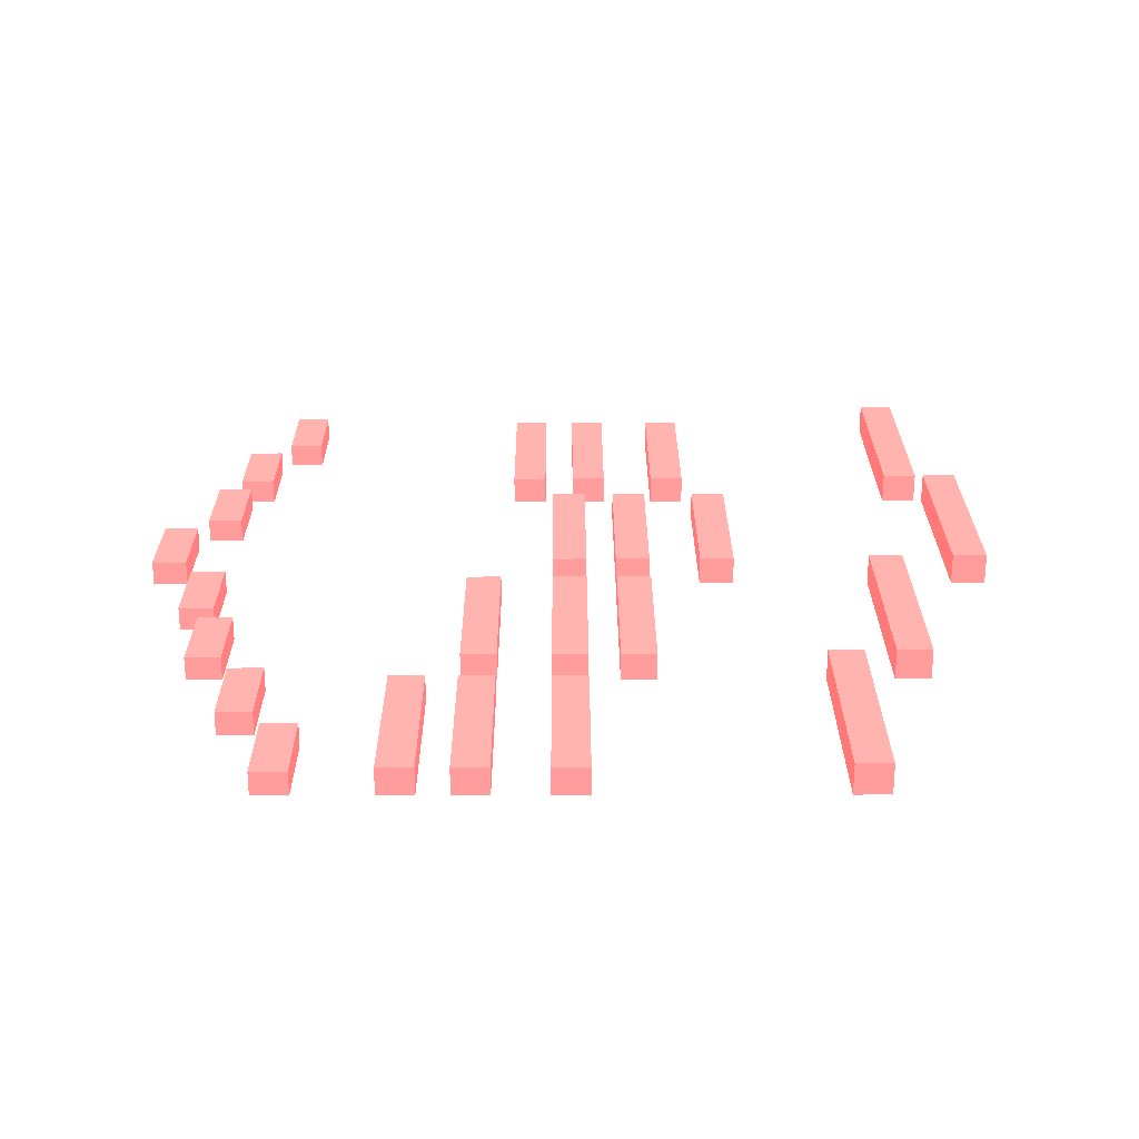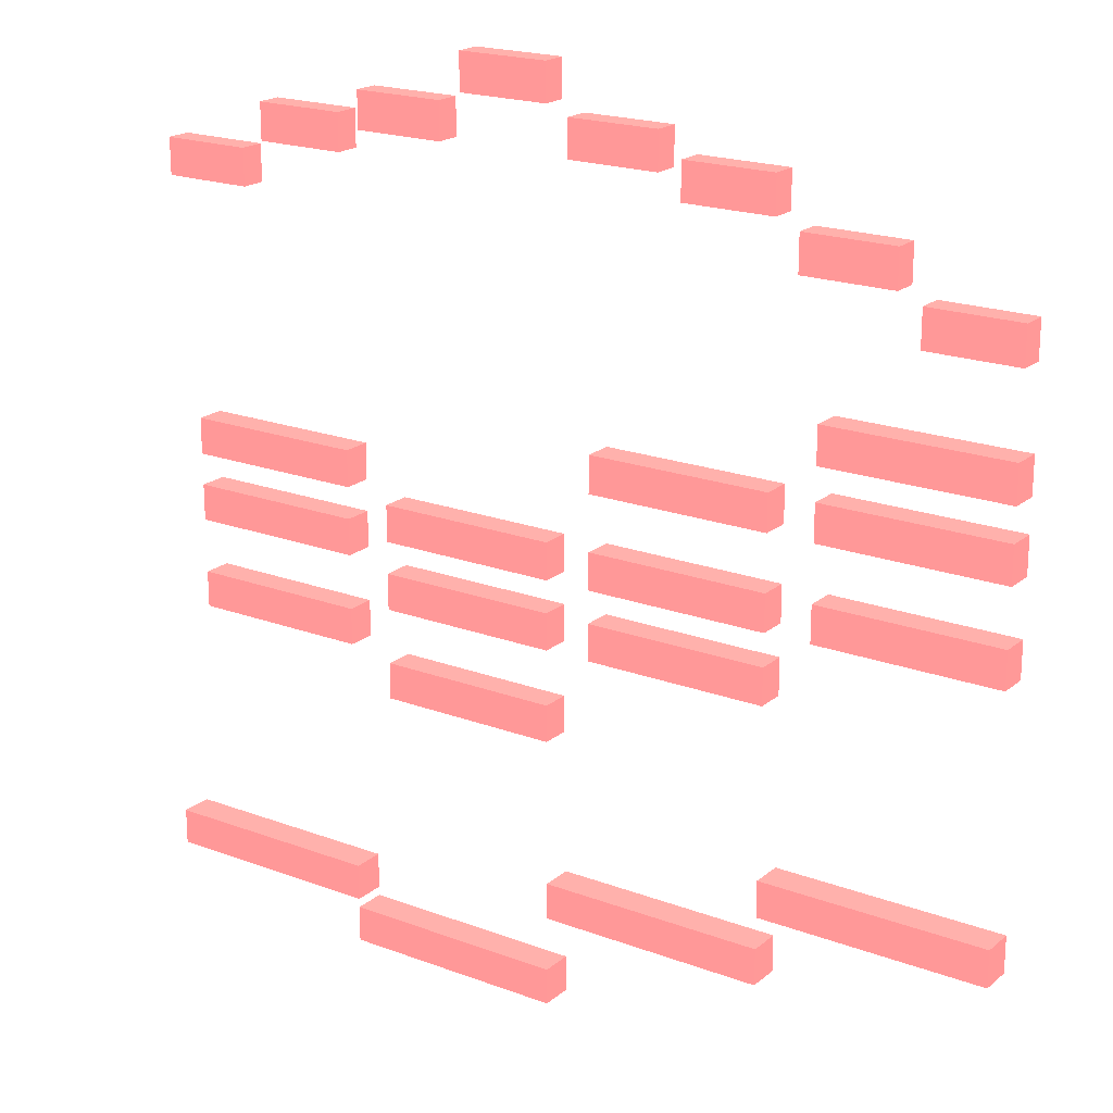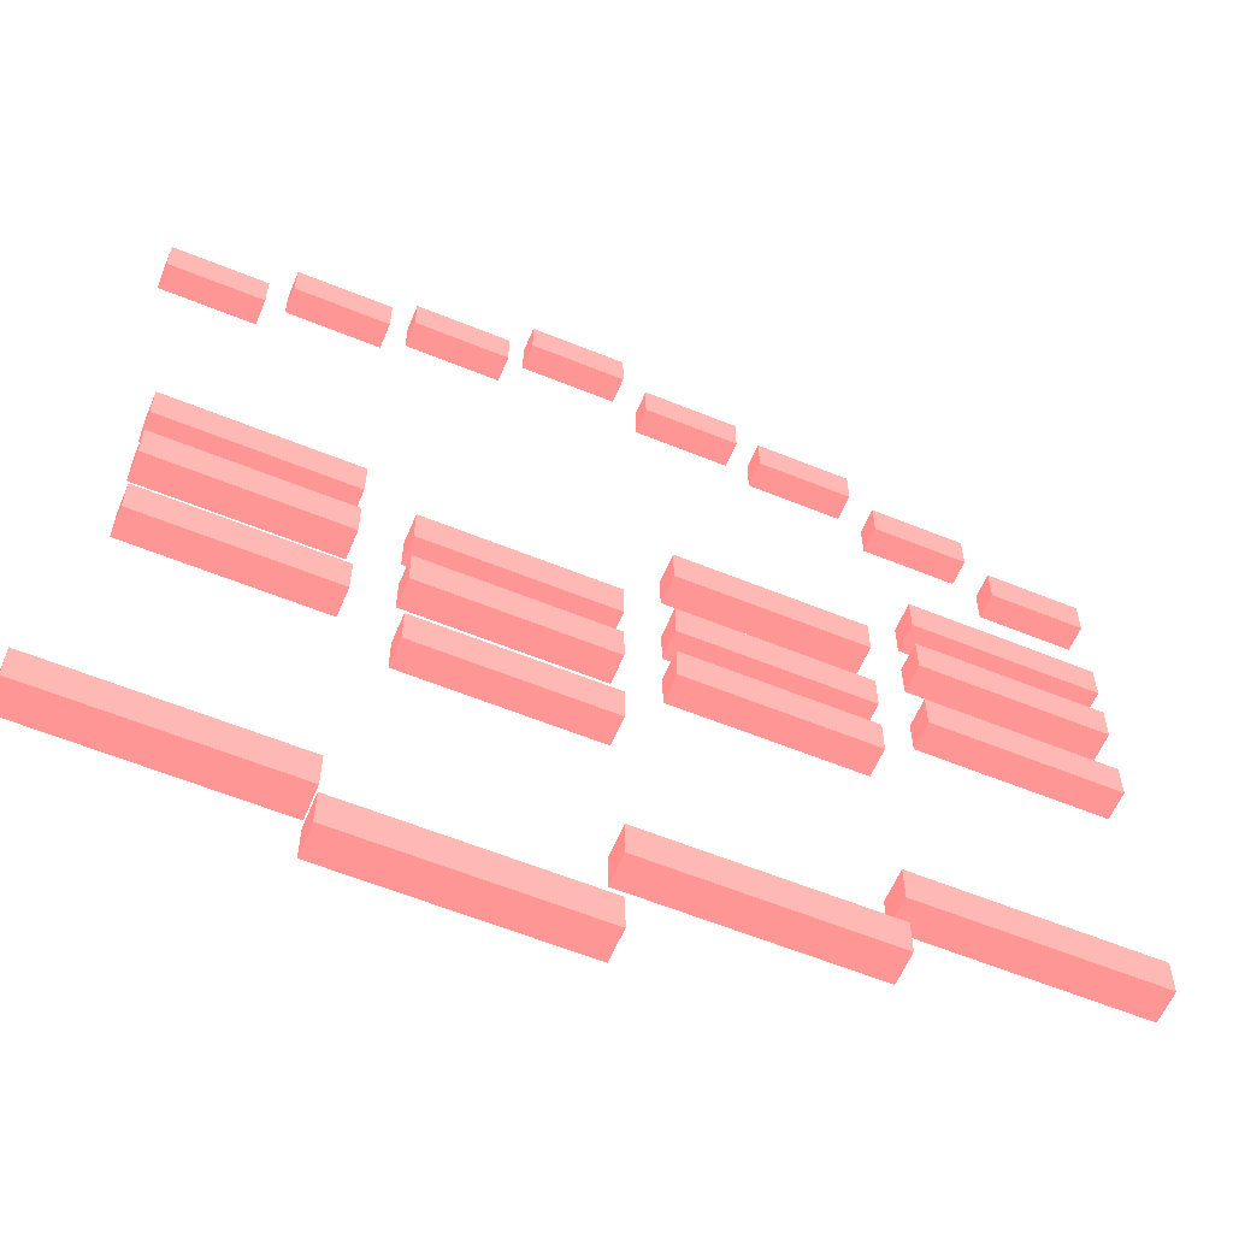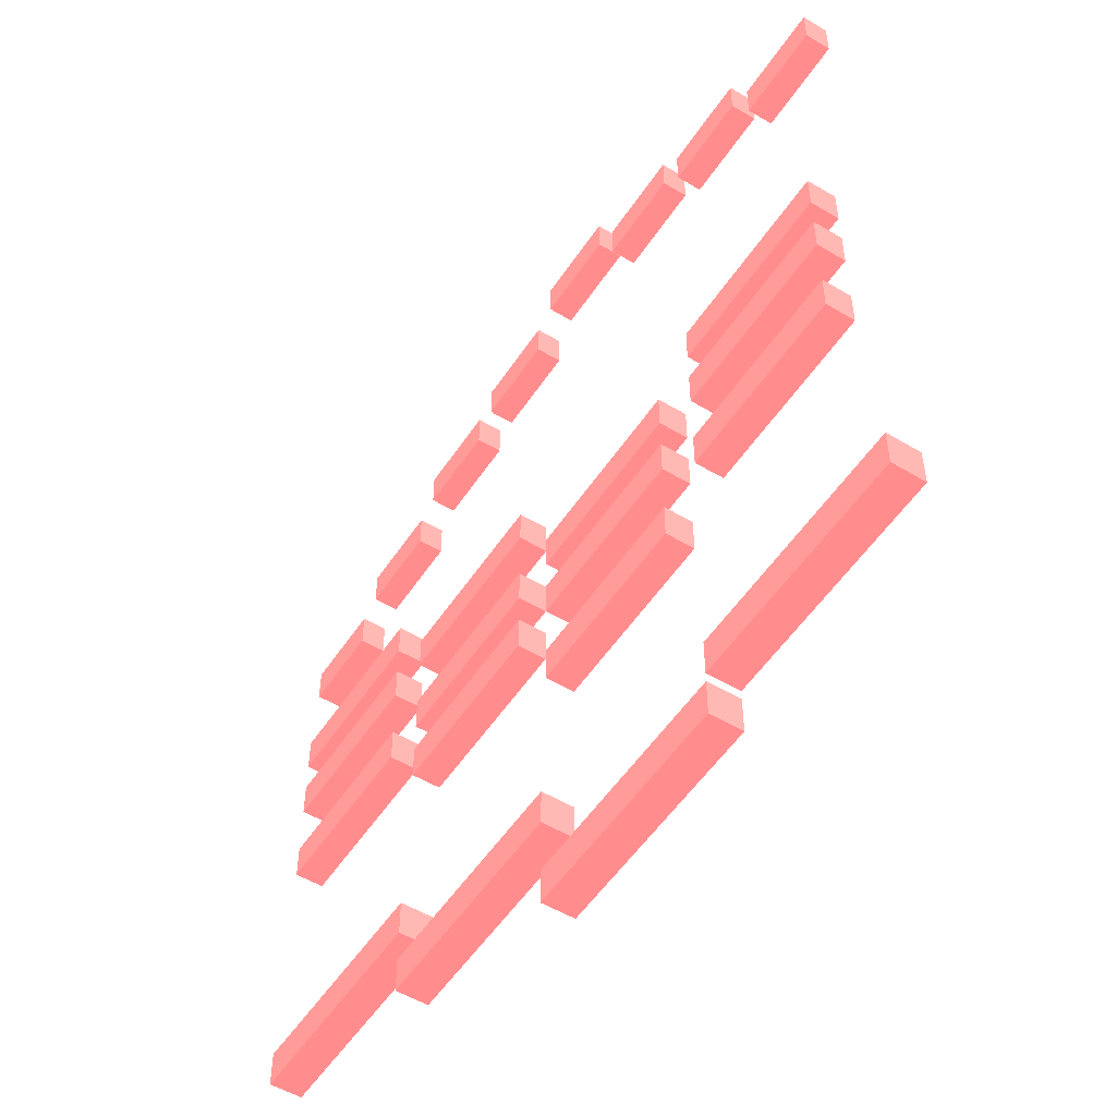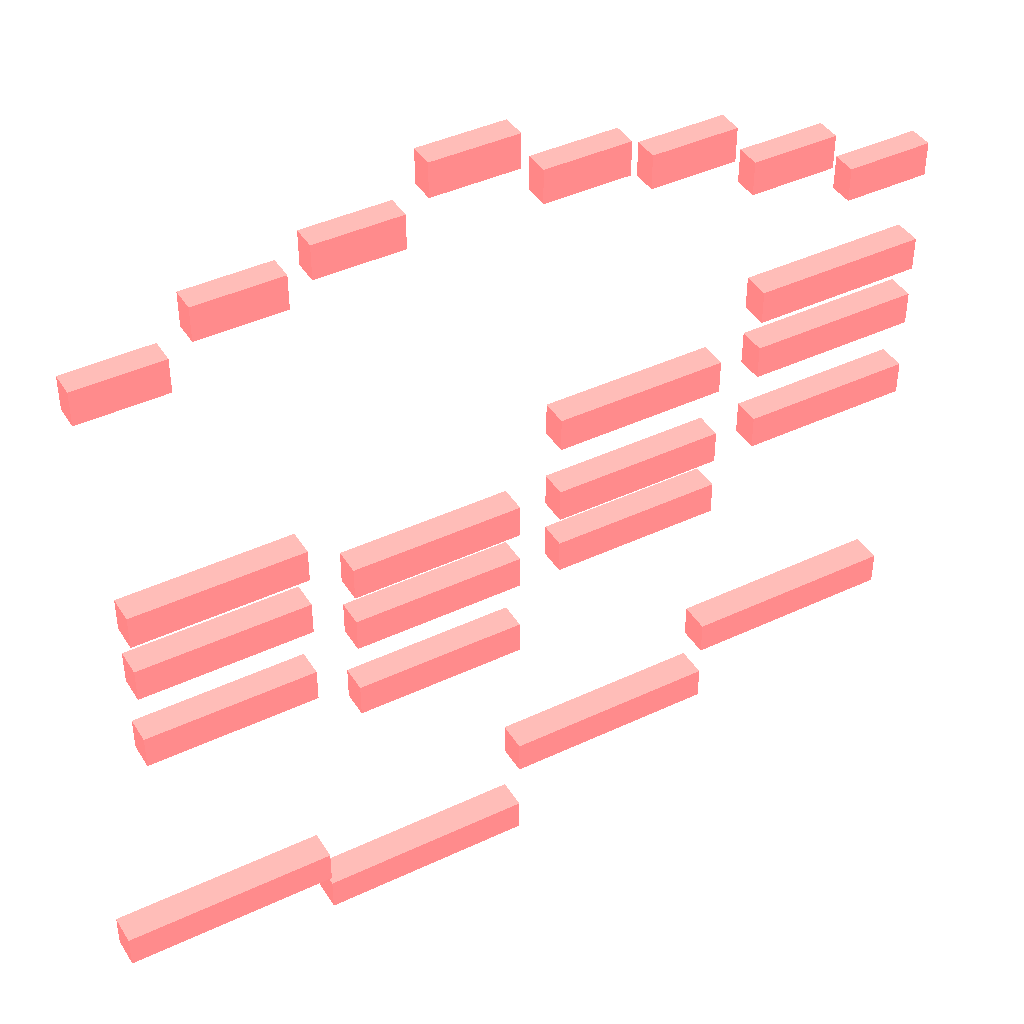
<metadata>
{"format":"obj","ext":"obj","renderer":"f3d","projection":"perspective","resolution":1024,"background":"white","views":[{"elev":24.6,"azim":-90.2,"up":"+Z"},{"elev":20.0,"azim":-145.4,"up":"+Y"},{"elev":-59.8,"azim":157.3,"up":"+Y"},{"elev":-52.8,"azim":57.3,"up":"+Y"},{"elev":41.9,"azim":150.4,"up":"+Y"}]}
</metadata>
<code>
v 0 35.6 0 1 0.3922 0.3922
v 0 35.6 0.5512 1 0.3922 0.3922
v 0 36.4 0 1 0.3922 0.3922
v 0 36.4 0.5512 1 0.3922 0.3922
v 2 35.6 0 1 0.3922 0.3922
v 2 35.6 0.5512 1 0.3922 0.3922
v 2 36.4 0 1 0.3922 0.3922
v 2 36.4 0.5512 1 0.3922 0.3922
v 0 29.6 0 1 0.3922 0.3922
v 0 29.6 0.6299 1 0.3922 0.3922
v 0 30.4 0 1 0.3922 0.3922
v 0 30.4 0.6299 1 0.3922 0.3922
v 4 29.6 0 1 0.3922 0.3922
v 4 29.6 0.6299 1 0.3922 0.3922
v 4 30.4 0 1 0.3922 0.3922
v 4 30.4 0.6299 1 0.3922 0.3922
v 0 31.6 0 1 0.3922 0.3922
v 0 31.6 0.6299 1 0.3922 0.3922
v 0 32.4 0 1 0.3922 0.3922
v 0 32.4 0.6299 1 0.3922 0.3922
v 4 31.6 0 1 0.3922 0.3922
v 4 31.6 0.6299 1 0.3922 0.3922
v 4 32.4 0 1 0.3922 0.3922
v 4 32.4 0.6299 1 0.3922 0.3922
v 0 33.1 0 1 0.3922 0.3922
v 0 33.1 0.6299 1 0.3922 0.3922
v 0 33.9 0 1 0.3922 0.3922
v 0 33.9 0.6299 1 0.3922 0.3922
v 4 33.1 0 1 0.3922 0.3922
v 4 33.1 0.6299 1 0.3922 0.3922
v 4 33.9 0 1 0.3922 0.3922
v 4 33.9 0.6299 1 0.3922 0.3922
v 2.5 36.6 0 1 0.3922 0.3922
v 2.5 36.6 0.5512 1 0.3922 0.3922
v 2.5 37.4 0 1 0.3922 0.3922
v 2.5 37.4 0.5512 1 0.3922 0.3922
v 4.5 36.6 0 1 0.3922 0.3922
v 4.5 36.6 0.5512 1 0.3922 0.3922
v 4.5 37.4 0 1 0.3922 0.3922
v 4.5 37.4 0.5512 1 0.3922 0.3922
v 0 23.6 0 1 0.3922 0.3922
v 0 23.6 0.7087 1 0.3922 0.3922
v 0 24.4 0 1 0.3922 0.3922
v 0 24.4 0.7087 1 0.3922 0.3922
v 5 23.6 0 1 0.3922 0.3922
v 5 23.6 0.7087 1 0.3922 0.3922
v 5 24.4 0 1 0.3922 0.3922
v 5 24.4 0.7087 1 0.3922 0.3922
v 5 37.6 0 1 0.3922 0.3922
v 5 37.6 0.5512 1 0.3922 0.3922
v 5 38.4 0 1 0.3922 0.3922
v 5 38.4 0.5512 1 0.3922 0.3922
v 7 37.6 0 1 0.3922 0.3922
v 7 37.6 0.5512 1 0.3922 0.3922
v 7 38.4 0 1 0.3922 0.3922
v 7 38.4 0.5512 1 0.3922 0.3922
v 5 28.1 0 1 0.3922 0.3922
v 5 28.1 0.6299 1 0.3922 0.3922
v 5 28.9 0 1 0.3922 0.3922
v 5 28.9 0.6299 1 0.3922 0.3922
v 9 28.1 0 1 0.3922 0.3922
v 9 28.1 0.6299 1 0.3922 0.3922
v 9 28.9 0 1 0.3922 0.3922
v 9 28.9 0.6299 1 0.3922 0.3922
v 5 29.6 0 1 0.3922 0.3922
v 5 29.6 0.6299 1 0.3922 0.3922
v 5 30.4 0 1 0.3922 0.3922
v 5 30.4 0.6299 1 0.3922 0.3922
v 9 29.6 0 1 0.3922 0.3922
v 9 29.6 0.6299 1 0.3922 0.3922
v 9 30.4 0 1 0.3922 0.3922
v 9 30.4 0.6299 1 0.3922 0.3922
v 5 31.6 0 1 0.3922 0.3922
v 5 31.6 0.6299 1 0.3922 0.3922
v 5 32.4 0 1 0.3922 0.3922
v 5 32.4 0.6299 1 0.3922 0.3922
v 9 31.6 0 1 0.3922 0.3922
v 9 31.6 0.6299 1 0.3922 0.3922
v 9 32.4 0 1 0.3922 0.3922
v 9 32.4 0.6299 1 0.3922 0.3922
v 7.5 38.1 0 1 0.3922 0.3922
v 7.5 38.1 0.5512 1 0.3922 0.3922
v 7.5 38.9 0 1 0.3922 0.3922
v 7.5 38.9 0.5512 1 0.3922 0.3922
v 9.5 38.1 0 1 0.3922 0.3922
v 9.5 38.1 0.5512 1 0.3922 0.3922
v 9.5 38.9 0 1 0.3922 0.3922
v 9.5 38.9 0.5512 1 0.3922 0.3922
v 5 22.1 0 1 0.3922 0.3922
v 5 22.1 0.7087 1 0.3922 0.3922
v 5 22.9 0 1 0.3922 0.3922
v 5 22.9 0.7087 1 0.3922 0.3922
v 10 22.1 0 1 0.3922 0.3922
v 10 22.1 0.7087 1 0.3922 0.3922
v 10 22.9 0 1 0.3922 0.3922
v 10 22.9 0.7087 1 0.3922 0.3922
v 10 39.1 0 1 0.3922 0.3922
v 10 39.1 0.5512 1 0.3922 0.3922
v 10 39.9 0 1 0.3922 0.3922
v 10 39.9 0.5512 1 0.3922 0.3922
v 12 39.1 0 1 0.3922 0.3922
v 12 39.1 0.5512 1 0.3922 0.3922
v 12 39.9 0 1 0.3922 0.3922
v 12 39.9 0.5512 1 0.3922 0.3922
v 10 26.1 0 1 0.3922 0.3922
v 10 26.1 0.6299 1 0.3922 0.3922
v 10 26.9 0 1 0.3922 0.3922
v 10 26.9 0.6299 1 0.3922 0.3922
v 14 26.1 0 1 0.3922 0.3922
v 14 26.1 0.6299 1 0.3922 0.3922
v 14 26.9 0 1 0.3922 0.3922
v 14 26.9 0.6299 1 0.3922 0.3922
v 10 28.1 0 1 0.3922 0.3922
v 10 28.1 0.6299 1 0.3922 0.3922
v 10 28.9 0 1 0.3922 0.3922
v 10 28.9 0.6299 1 0.3922 0.3922
v 14 28.1 0 1 0.3922 0.3922
v 14 28.1 0.6299 1 0.3922 0.3922
v 14 28.9 0 1 0.3922 0.3922
v 14 28.9 0.6299 1 0.3922 0.3922
v 10 29.6 0 1 0.3922 0.3922
v 10 29.6 0.6299 1 0.3922 0.3922
v 10 30.4 0 1 0.3922 0.3922
v 10 30.4 0.6299 1 0.3922 0.3922
v 14 29.6 0 1 0.3922 0.3922
v 14 29.6 0.6299 1 0.3922 0.3922
v 14 30.4 0 1 0.3922 0.3922
v 14 30.4 0.6299 1 0.3922 0.3922
v 12.5 38.1 0 1 0.3922 0.3922
v 12.5 38.1 0.5512 1 0.3922 0.3922
v 12.5 38.9 0 1 0.3922 0.3922
v 12.5 38.9 0.5512 1 0.3922 0.3922
v 14.5 38.1 0 1 0.3922 0.3922
v 14.5 38.1 0.5512 1 0.3922 0.3922
v 14.5 38.9 0 1 0.3922 0.3922
v 14.5 38.9 0.5512 1 0.3922 0.3922
v 10 20.1 0 1 0.3922 0.3922
v 10 20.1 0.7087 1 0.3922 0.3922
v 10 20.9 0 1 0.3922 0.3922
v 10 20.9 0.7087 1 0.3922 0.3922
v 15 20.1 0 1 0.3922 0.3922
v 15 20.1 0.7087 1 0.3922 0.3922
v 15 20.9 0 1 0.3922 0.3922
v 15 20.9 0.7087 1 0.3922 0.3922
v 15 37.6 0 1 0.3922 0.3922
v 15 37.6 0.5512 1 0.3922 0.3922
v 15 38.4 0 1 0.3922 0.3922
v 15 38.4 0.5512 1 0.3922 0.3922
v 17 37.6 0 1 0.3922 0.3922
v 17 37.6 0.5512 1 0.3922 0.3922
v 17 38.4 0 1 0.3922 0.3922
v 17 38.4 0.5512 1 0.3922 0.3922
v 15 27.1 0 1 0.3922 0.3922
v 15 27.1 0.6299 1 0.3922 0.3922
v 15 27.9 0 1 0.3922 0.3922
v 15 27.9 0.6299 1 0.3922 0.3922
v 19 27.1 0 1 0.3922 0.3922
v 19 27.1 0.6299 1 0.3922 0.3922
v 19 27.9 0 1 0.3922 0.3922
v 19 27.9 0.6299 1 0.3922 0.3922
v 15 29.1 0 1 0.3922 0.3922
v 15 29.1 0.6299 1 0.3922 0.3922
v 15 29.9 0 1 0.3922 0.3922
v 15 29.9 0.6299 1 0.3922 0.3922
v 19 29.1 0 1 0.3922 0.3922
v 19 29.1 0.6299 1 0.3922 0.3922
v 19 29.9 0 1 0.3922 0.3922
v 19 29.9 0.6299 1 0.3922 0.3922
v 15 30.6 0 1 0.3922 0.3922
v 15 30.6 0.6299 1 0.3922 0.3922
v 15 31.4 0 1 0.3922 0.3922
v 15 31.4 0.6299 1 0.3922 0.3922
v 19 30.6 0 1 0.3922 0.3922
v 19 30.6 0.6299 1 0.3922 0.3922
v 19 31.4 0 1 0.3922 0.3922
v 19 31.4 0.6299 1 0.3922 0.3922
v 17.5 36.6 0 1 0.3922 0.3922
v 17.5 36.6 0.5512 1 0.3922 0.3922
v 17.5 37.4 0 1 0.3922 0.3922
v 17.5 37.4 0.5512 1 0.3922 0.3922
v 19.5 36.6 0 1 0.3922 0.3922
v 19.5 36.6 0.5512 1 0.3922 0.3922
v 19.5 37.4 0 1 0.3922 0.3922
v 19.5 37.4 0.5512 1 0.3922 0.3922
v 15 21.1 0 1 0.3922 0.3922
v 15 21.1 0.7087 1 0.3922 0.3922
v 15 21.9 0 1 0.3922 0.3922
v 15 21.9 0.7087 1 0.3922 0.3922
v 20 21.1 0 1 0.3922 0.3922
v 20 21.1 0.7087 1 0.3922 0.3922
v 20 21.9 0 1 0.3922 0.3922
v 20 21.9 0.7087 1 0.3922 0.3922
f 2 4 1
f 5 2 1
f 1 4 3
f 3 5 1
f 2 8 4
f 6 2 5
f 6 8 2
f 4 8 3
f 7 5 3
f 3 8 7
f 7 6 5
f 8 6 7
f 10 12 9
f 13 10 9
f 9 12 11
f 11 13 9
f 10 16 12
f 14 10 13
f 14 16 10
f 12 16 11
f 15 13 11
f 11 16 15
f 15 14 13
f 16 14 15
f 18 20 17
f 21 18 17
f 17 20 19
f 19 21 17
f 18 24 20
f 22 18 21
f 22 24 18
f 20 24 19
f 23 21 19
f 19 24 23
f 23 22 21
f 24 22 23
f 26 28 25
f 29 26 25
f 25 28 27
f 27 29 25
f 26 32 28
f 30 26 29
f 30 32 26
f 28 32 27
f 31 29 27
f 27 32 31
f 31 30 29
f 32 30 31
f 34 36 33
f 37 34 33
f 33 36 35
f 35 37 33
f 34 40 36
f 38 34 37
f 38 40 34
f 36 40 35
f 39 37 35
f 35 40 39
f 39 38 37
f 40 38 39
f 42 44 41
f 45 42 41
f 41 44 43
f 43 45 41
f 42 48 44
f 46 42 45
f 46 48 42
f 44 48 43
f 47 45 43
f 43 48 47
f 47 46 45
f 48 46 47
f 50 52 49
f 53 50 49
f 49 52 51
f 51 53 49
f 50 56 52
f 54 50 53
f 54 56 50
f 52 56 51
f 55 53 51
f 51 56 55
f 55 54 53
f 56 54 55
f 58 60 57
f 61 58 57
f 57 60 59
f 59 61 57
f 58 64 60
f 62 58 61
f 62 64 58
f 60 64 59
f 63 61 59
f 59 64 63
f 63 62 61
f 64 62 63
f 66 68 65
f 69 66 65
f 65 68 67
f 67 69 65
f 66 72 68
f 70 66 69
f 70 72 66
f 68 72 67
f 71 69 67
f 67 72 71
f 71 70 69
f 72 70 71
f 74 76 73
f 77 74 73
f 73 76 75
f 75 77 73
f 74 80 76
f 78 74 77
f 78 80 74
f 76 80 75
f 79 77 75
f 75 80 79
f 79 78 77
f 80 78 79
f 82 84 81
f 85 82 81
f 81 84 83
f 83 85 81
f 82 88 84
f 86 82 85
f 86 88 82
f 84 88 83
f 87 85 83
f 83 88 87
f 87 86 85
f 88 86 87
f 90 92 89
f 93 90 89
f 89 92 91
f 91 93 89
f 90 96 92
f 94 90 93
f 94 96 90
f 92 96 91
f 95 93 91
f 91 96 95
f 95 94 93
f 96 94 95
f 98 100 97
f 101 98 97
f 97 100 99
f 99 101 97
f 98 104 100
f 102 98 101
f 102 104 98
f 100 104 99
f 103 101 99
f 99 104 103
f 103 102 101
f 104 102 103
f 106 108 105
f 109 106 105
f 105 108 107
f 107 109 105
f 106 112 108
f 110 106 109
f 110 112 106
f 108 112 107
f 111 109 107
f 107 112 111
f 111 110 109
f 112 110 111
f 114 116 113
f 117 114 113
f 113 116 115
f 115 117 113
f 114 120 116
f 118 114 117
f 118 120 114
f 116 120 115
f 119 117 115
f 115 120 119
f 119 118 117
f 120 118 119
f 122 124 121
f 125 122 121
f 121 124 123
f 123 125 121
f 122 128 124
f 126 122 125
f 126 128 122
f 124 128 123
f 127 125 123
f 123 128 127
f 127 126 125
f 128 126 127
f 130 132 129
f 133 130 129
f 129 132 131
f 131 133 129
f 130 136 132
f 134 130 133
f 134 136 130
f 132 136 131
f 135 133 131
f 131 136 135
f 135 134 133
f 136 134 135
f 138 140 137
f 141 138 137
f 137 140 139
f 139 141 137
f 138 144 140
f 142 138 141
f 142 144 138
f 140 144 139
f 143 141 139
f 139 144 143
f 143 142 141
f 144 142 143
f 146 148 145
f 149 146 145
f 145 148 147
f 147 149 145
f 146 152 148
f 150 146 149
f 150 152 146
f 148 152 147
f 151 149 147
f 147 152 151
f 151 150 149
f 152 150 151
f 154 156 153
f 157 154 153
f 153 156 155
f 155 157 153
f 154 160 156
f 158 154 157
f 158 160 154
f 156 160 155
f 159 157 155
f 155 160 159
f 159 158 157
f 160 158 159
f 162 164 161
f 165 162 161
f 161 164 163
f 163 165 161
f 162 168 164
f 166 162 165
f 166 168 162
f 164 168 163
f 167 165 163
f 163 168 167
f 167 166 165
f 168 166 167
f 170 172 169
f 173 170 169
f 169 172 171
f 171 173 169
f 170 176 172
f 174 170 173
f 174 176 170
f 172 176 171
f 175 173 171
f 171 176 175
f 175 174 173
f 176 174 175
f 178 180 177
f 181 178 177
f 177 180 179
f 179 181 177
f 178 184 180
f 182 178 181
f 182 184 178
f 180 184 179
f 183 181 179
f 179 184 183
f 183 182 181
f 184 182 183
f 186 188 185
f 189 186 185
f 185 188 187
f 187 189 185
f 186 192 188
f 190 186 189
f 190 192 186
f 188 192 187
f 191 189 187
f 187 192 191
f 191 190 189
f 192 190 191

</code>
